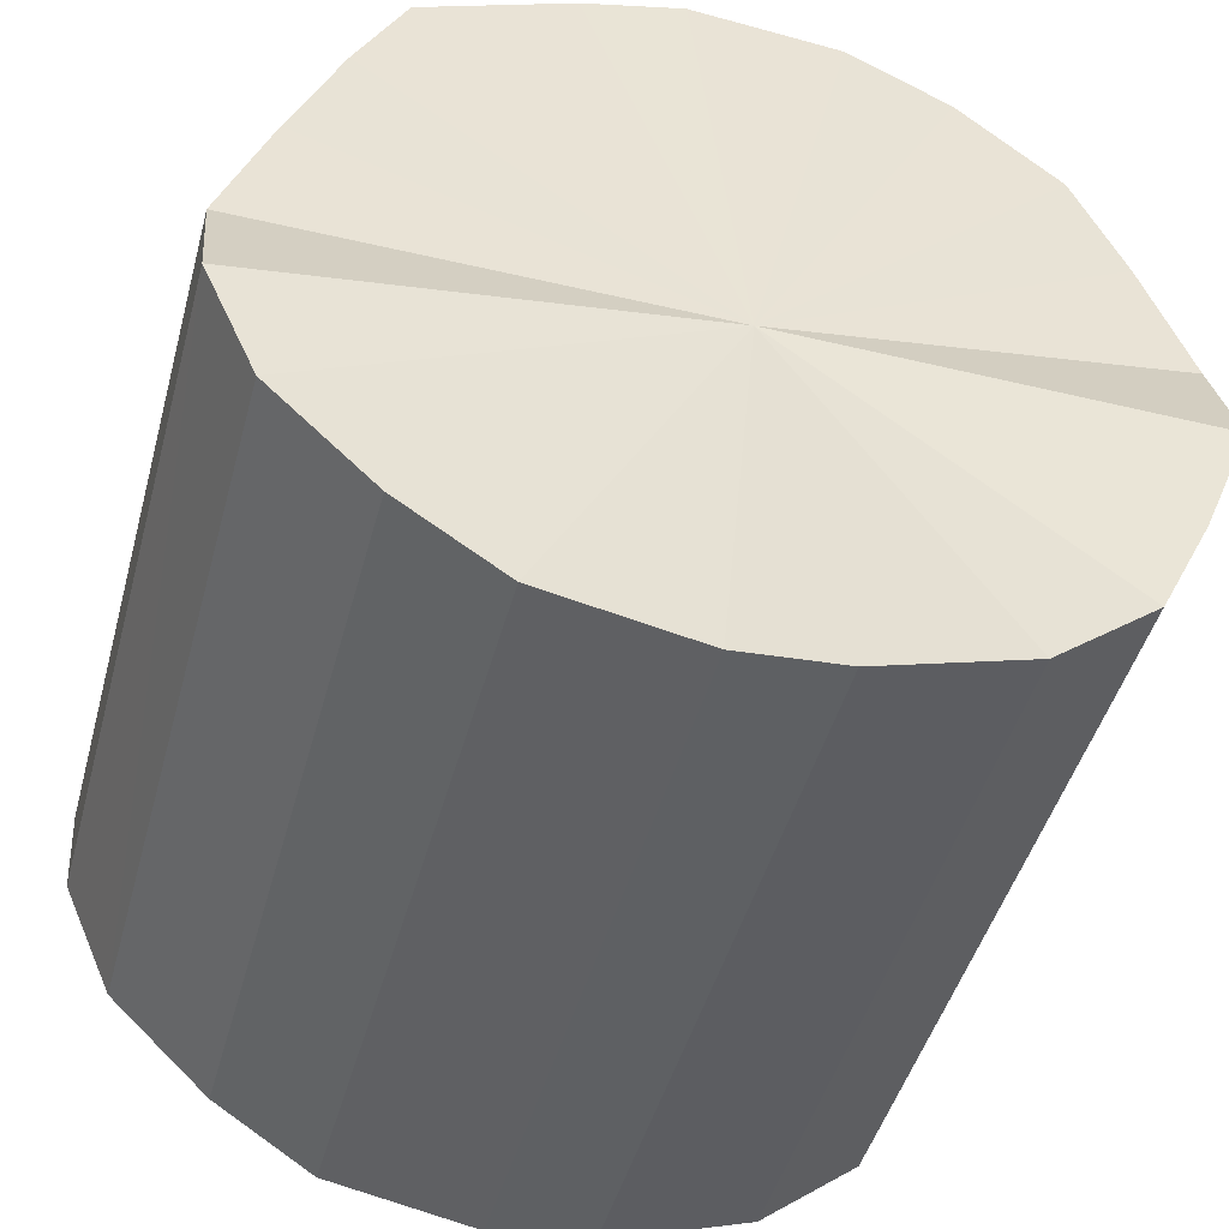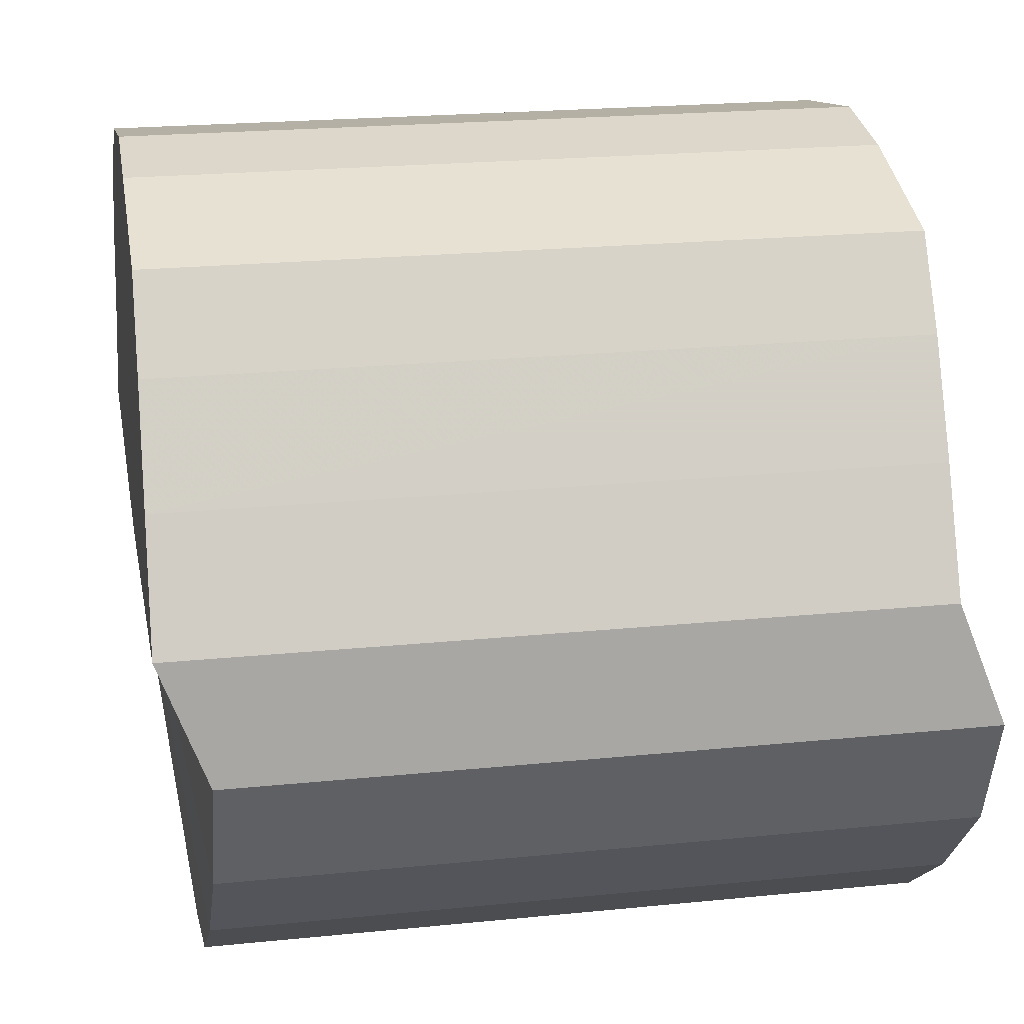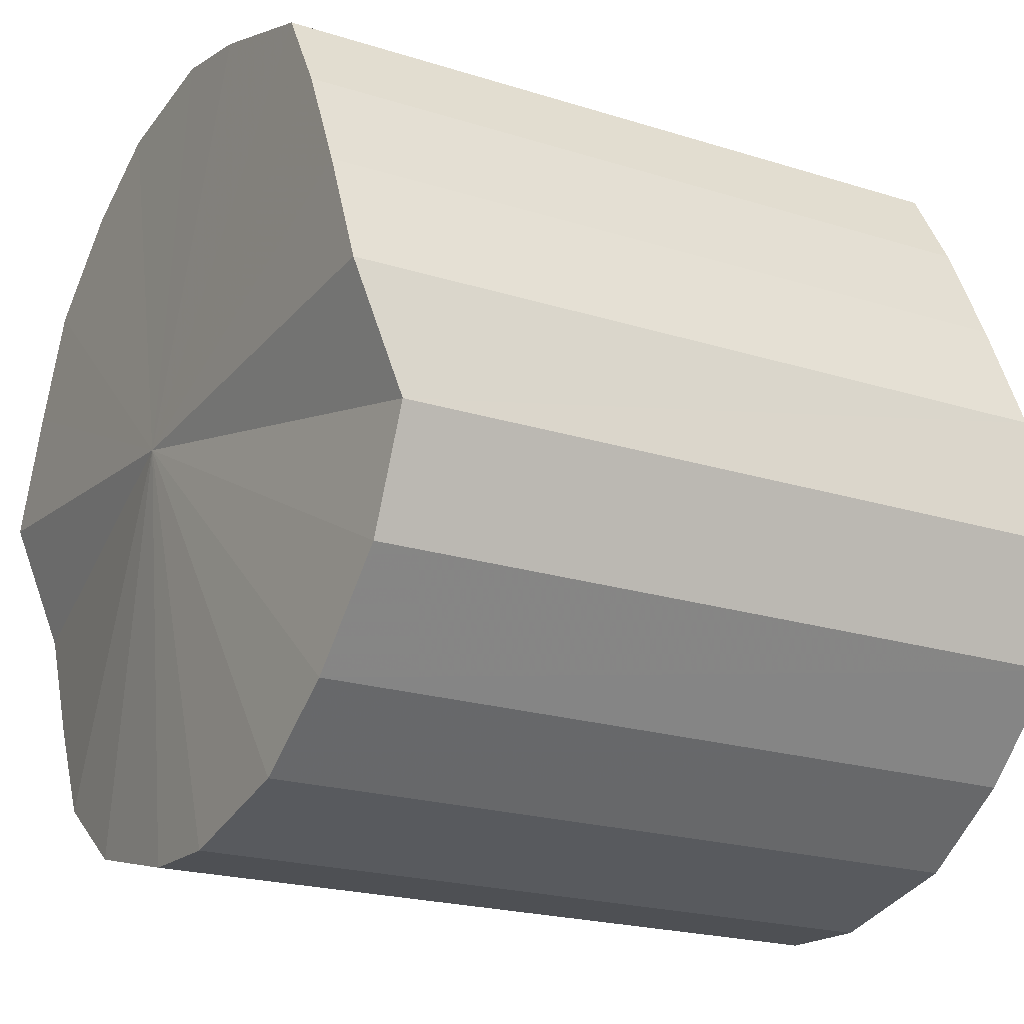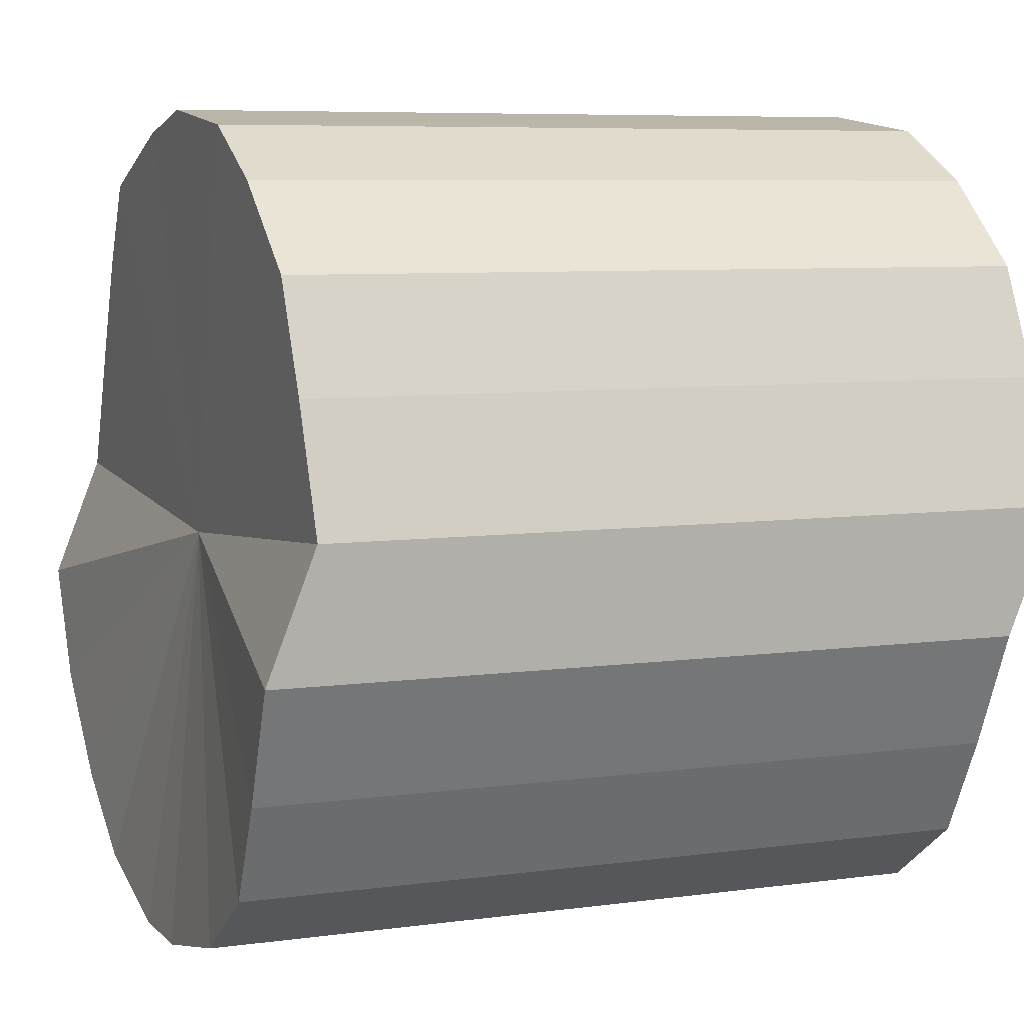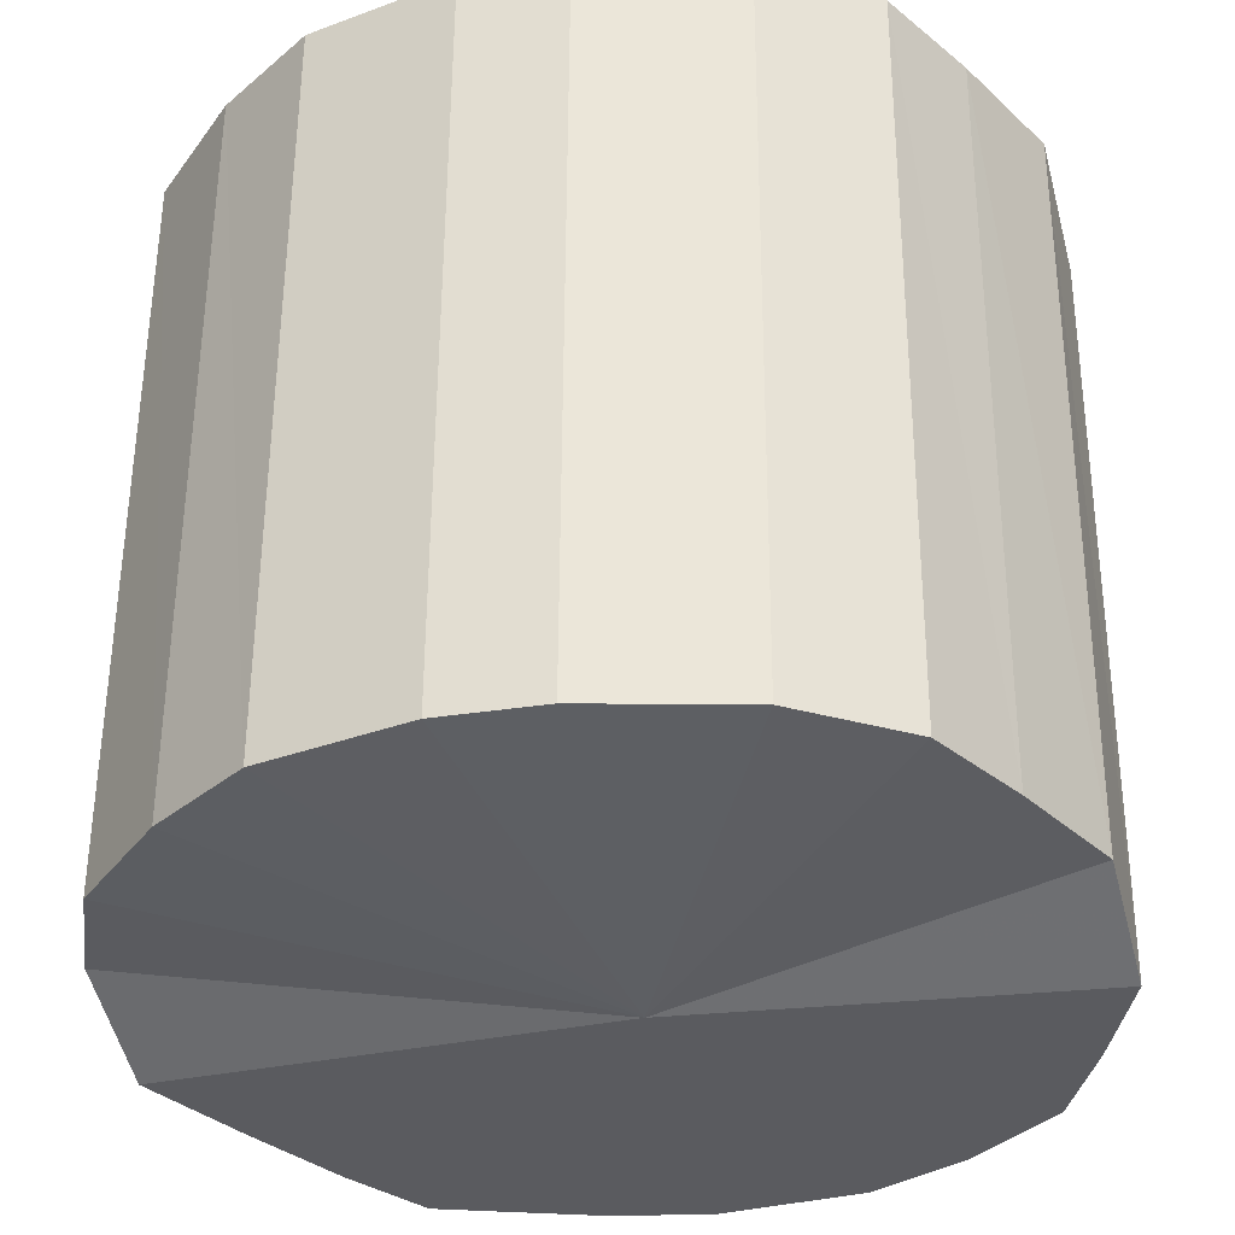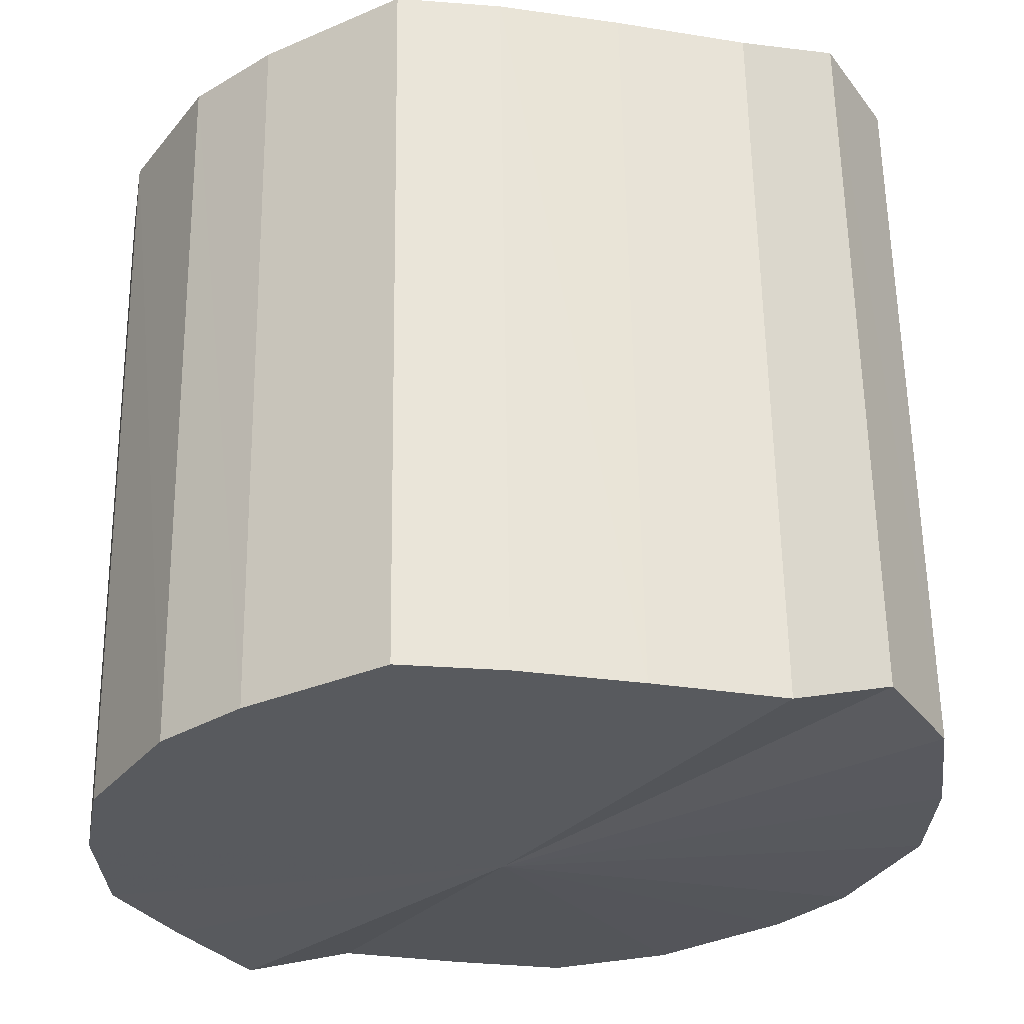
<metadata>
{"format":"obj","ext":"obj","renderer":"f3d","projection":"perspective","resolution":1024,"background":"white","views":[{"elev":-43.9,"azim":165.2,"up":"+Z"},{"elev":16.0,"azim":79.9,"up":"+Z"},{"elev":-23.0,"azim":60.4,"up":"+Z"},{"elev":9.7,"azim":-111.8,"up":"+Z"},{"elev":-33.1,"azim":-164.0,"up":"+Y"},{"elev":-30.9,"azim":54.2,"up":"+Y"}]}
</metadata>
<code>
o 30115
v 2201 1875 6.283
v 2201 1875 6.259
v 2201 1875 6.286
v 2201 1875 6.236
v 2201 1875 6.261
v 2201 1875 6.308
v 2201 1875 6.311
v 2201 1875 6.217
v 2201 1875 6.238
v 2201 1875 6.331
v 2201 1875 6.333
v 2201 1875 6.204
v 2201 1875 6.22
v 2201 1875 6.349
v 2201 1875 6.351
v 2201 1875 6.198
v 2201 1875 6.207
v 2201 1875 6.361
v 2201 1875 6.363
v 2201 1875 6.2
v 2201 1875 6.201
v 2201 1875 6.366
v 2201 1875 6.369
v 2201 1875 6.208
v 2201 1875 6.202
v 2201 1875 6.364
v 2201 1875 6.366
v 2201 1875 6.224
v 2201 1875 6.211
v 2201 1875 6.354
v 2201 1875 6.357
v 2201 1875 6.244
v 2201 1875 6.226
v 2201 1875 6.338
v 2201 1875 6.341
v 2201 1875 6.268
v 2201 1875 6.247
v 2201 1875 6.317
v 2201 1875 6.32
v 2201 1875 6.293
v 2201 1875 6.271
v 2201 1875 6.296
v 2201 1875 6.286
v 2201 1875 6.259
v 2201 1875 6.261
v 2201 1875 6.236
v 2201 1875 6.238
v 2201 1875 6.311
v 2201 1875 6.283
v 2201 1875 6.333
v 2201 1875 6.308
v 2201 1875 6.217
v 2201 1875 6.22
v 2201 1875 6.351
v 2201 1875 6.331
v 2201 1875 6.363
v 2201 1875 6.349
v 2201 1875 6.204
v 2201 1875 6.207
v 2201 1875 6.369
v 2201 1875 6.361
v 2201 1875 6.366
v 2201 1875 6.366
v 2201 1875 6.198
v 2201 1875 6.201
v 2201 1875 6.357
v 2201 1875 6.364
v 2201 1875 6.341
v 2201 1875 6.354
v 2201 1875 6.2
v 2201 1875 6.202
v 2201 1875 6.32
v 2201 1875 6.338
v 2201 1875 6.296
v 2201 1875 6.317
v 2201 1875 6.208
v 2201 1875 6.211
v 2201 1875 6.271
v 2201 1875 6.293
v 2201 1875 6.247
v 2201 1875 6.268
v 2201 1875 6.224
v 2201 1875 6.226
v 2201 1875 6.244
v 2201 1875 6.282
v 2201 1875 6.259
v 2201 1875 6.283
v 2201 1875 6.236
v 2201 1875 6.308
v 2201 1875 6.217
v 2201 1875 6.331
v 2201 1875 6.204
v 2201 1875 6.349
v 2201 1875 6.198
v 2201 1875 6.361
v 2201 1875 6.2
v 2201 1875 6.366
v 2201 1875 6.208
v 2201 1875 6.364
v 2201 1875 6.224
v 2201 1875 6.354
v 2201 1875 6.244
v 2201 1875 6.338
v 2201 1875 6.268
v 2201 1875 6.317
v 2201 1875 6.293
v 2201 1875 6.285
v 2201 1875 6.286
v 2201 1875 6.261
v 2201 1875 6.311
v 2201 1875 6.238
v 2201 1875 6.333
v 2201 1875 6.22
v 2201 1875 6.351
v 2201 1875 6.207
v 2201 1875 6.363
v 2201 1875 6.201
v 2201 1875 6.369
v 2201 1875 6.202
v 2201 1875 6.366
v 2201 1875 6.211
v 2201 1875 6.357
v 2201 1875 6.226
v 2201 1875 6.341
v 2201 1875 6.247
v 2201 1875 6.32
v 2201 1875 6.271
v 2201 1875 6.296
f 1 2 3
f 2 4 5
f 6 1 7
f 4 8 9
f 10 6 11
f 8 12 13
f 14 10 15
f 12 16 17
f 18 14 19
f 16 20 21
f 22 18 23
f 20 24 25
f 26 22 27
f 24 28 29
f 30 26 31
f 28 32 33
f 34 30 35
f 32 36 37
f 38 34 39
f 36 40 41
f 40 38 42
f 43 44 45
f 45 46 47
f 48 49 43
f 50 51 48
f 47 52 53
f 54 55 50
f 56 57 54
f 53 58 59
f 60 61 56
f 62 63 60
f 59 64 65
f 66 67 62
f 68 69 66
f 65 70 71
f 72 73 68
f 74 75 72
f 71 76 77
f 78 79 74
f 80 81 78
f 77 82 83
f 83 84 80
f 85 86 87
f 85 88 86
f 85 87 89
f 85 90 88
f 85 89 91
f 85 92 90
f 85 91 93
f 85 94 92
f 85 93 95
f 85 96 94
f 85 95 97
f 85 98 96
f 85 97 99
f 85 100 98
f 85 99 101
f 85 102 100
f 85 101 103
f 85 104 102
f 85 103 105
f 85 106 104
f 85 105 106
f 107 108 109
f 107 110 108
f 107 109 111
f 107 112 110
f 107 111 113
f 107 114 112
f 107 113 115
f 107 116 114
f 107 115 117
f 107 118 116
f 107 117 119
f 107 120 118
f 107 119 121
f 107 122 120
f 107 121 123
f 107 124 122
f 107 123 125
f 107 126 124
f 107 125 127
f 107 128 126
f 107 127 128

</code>
